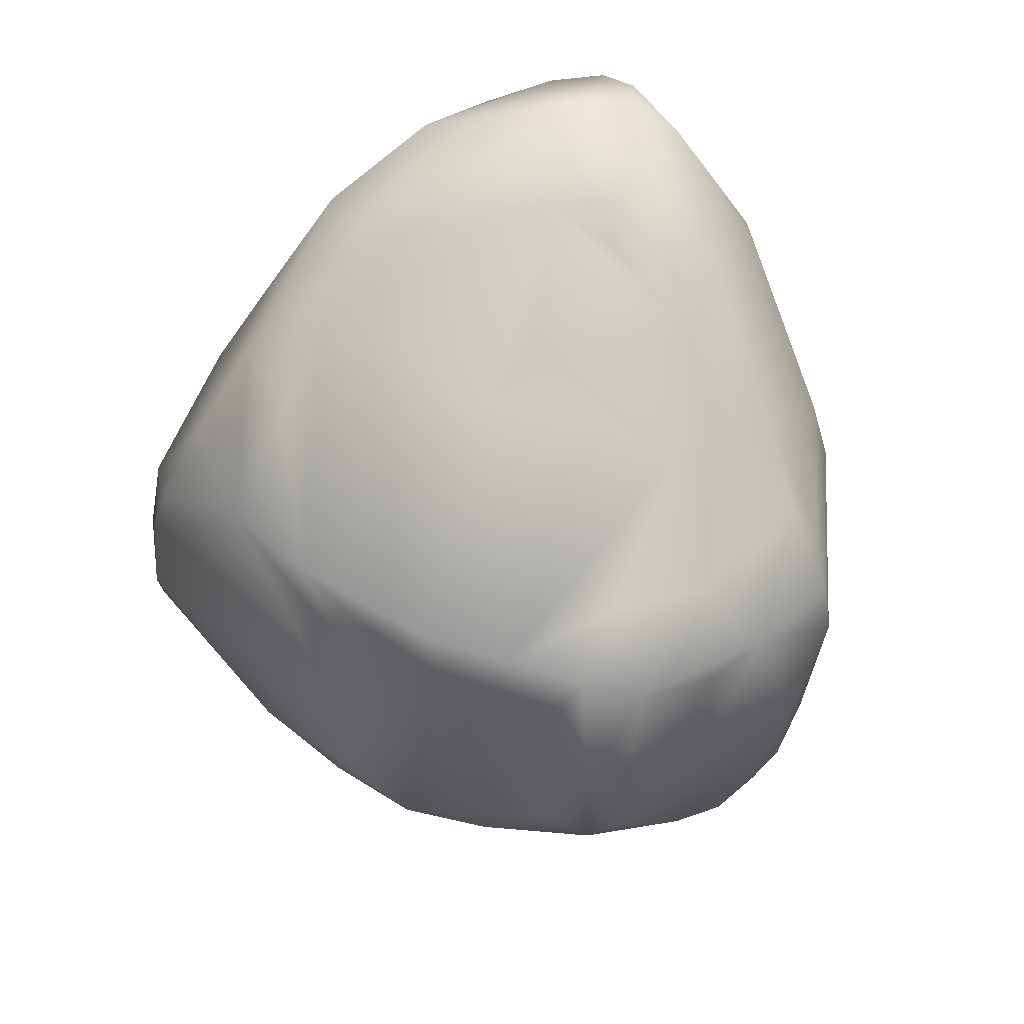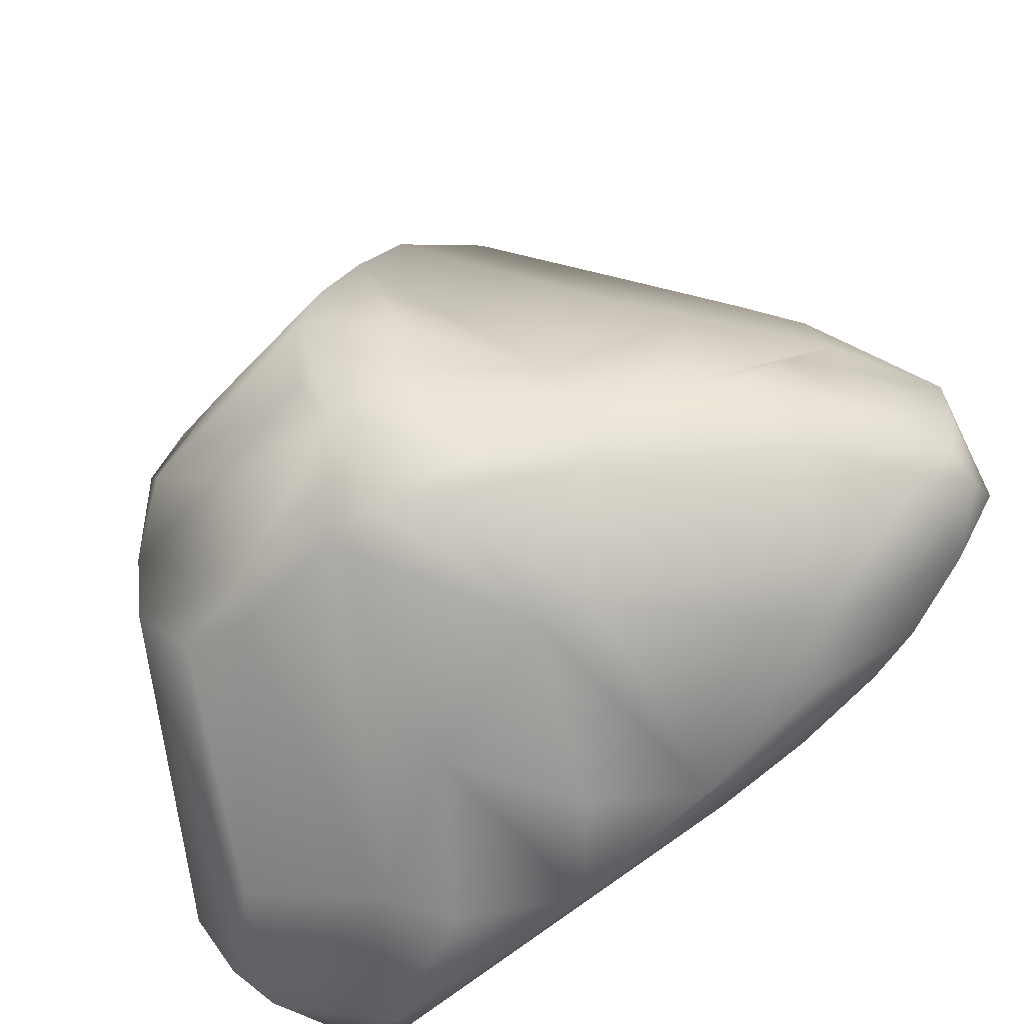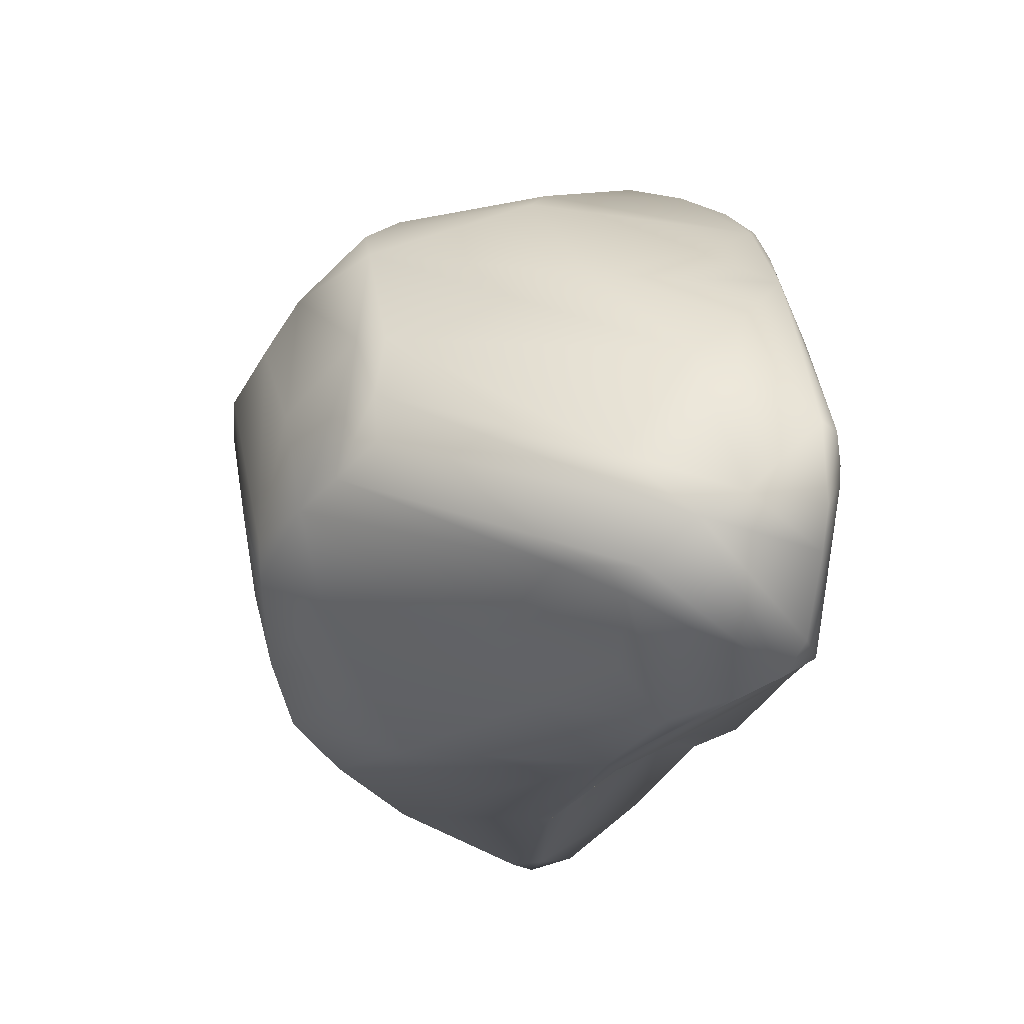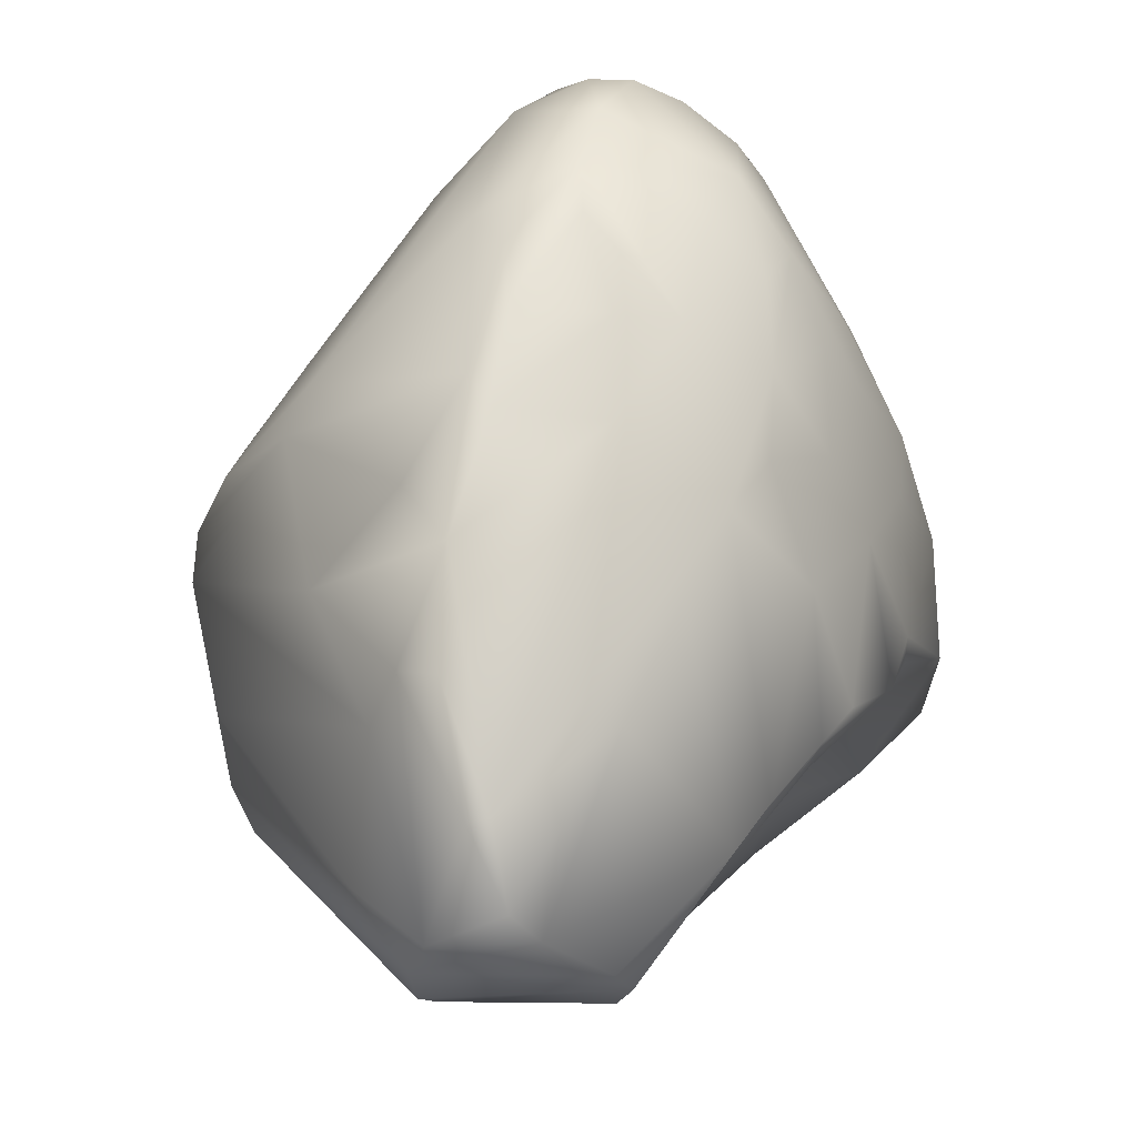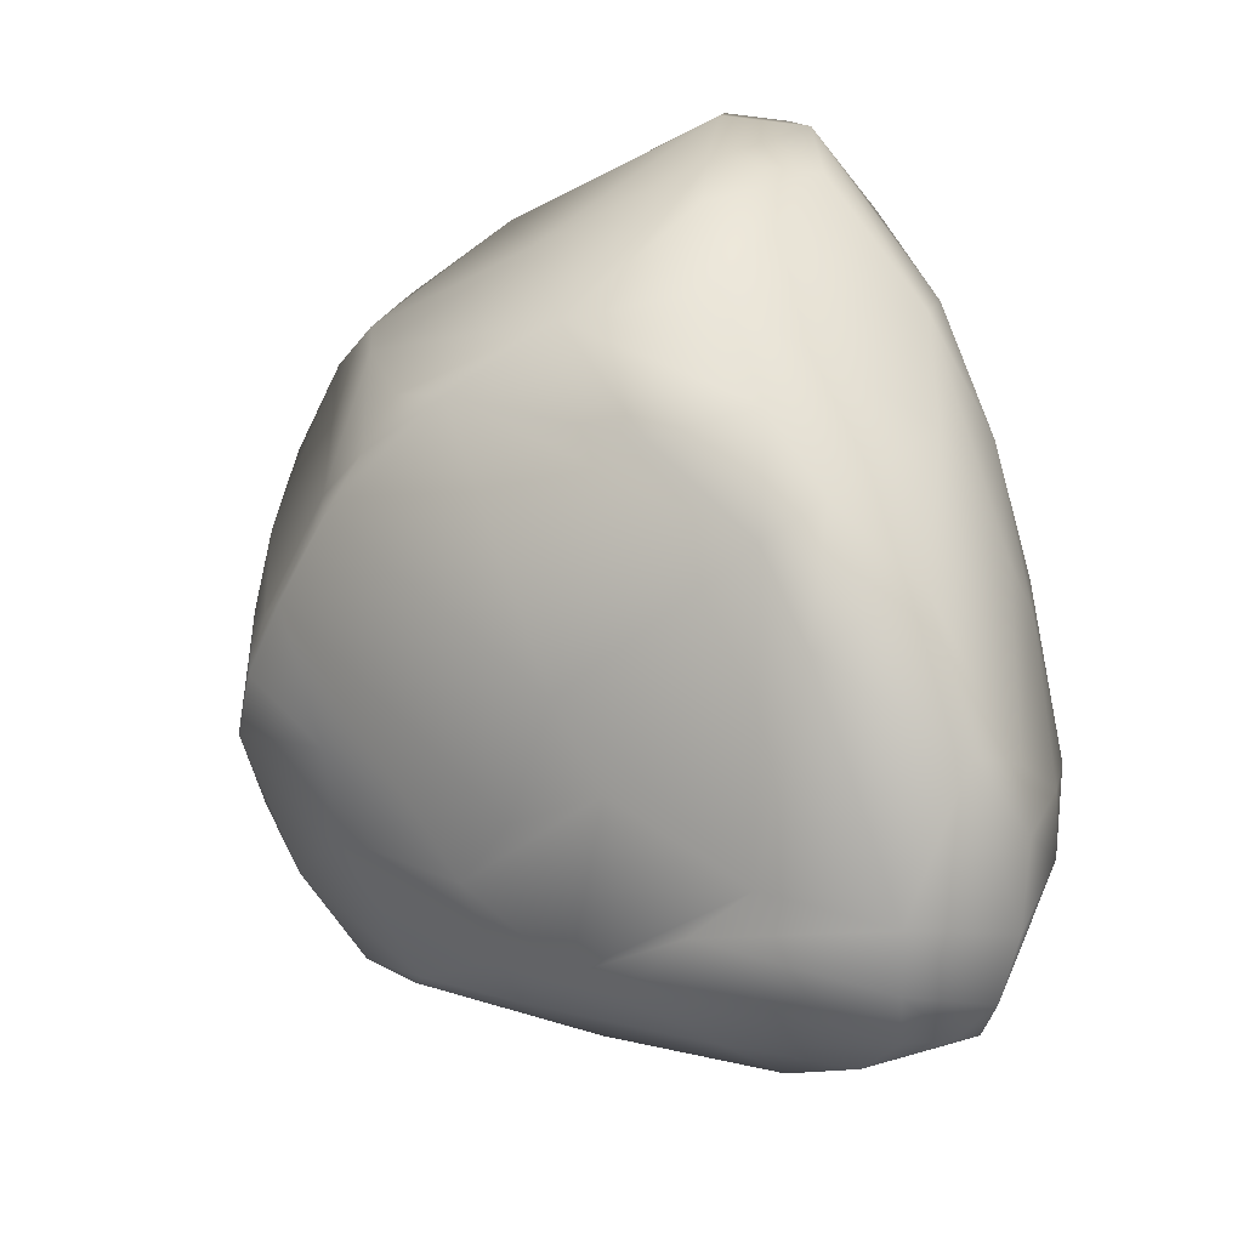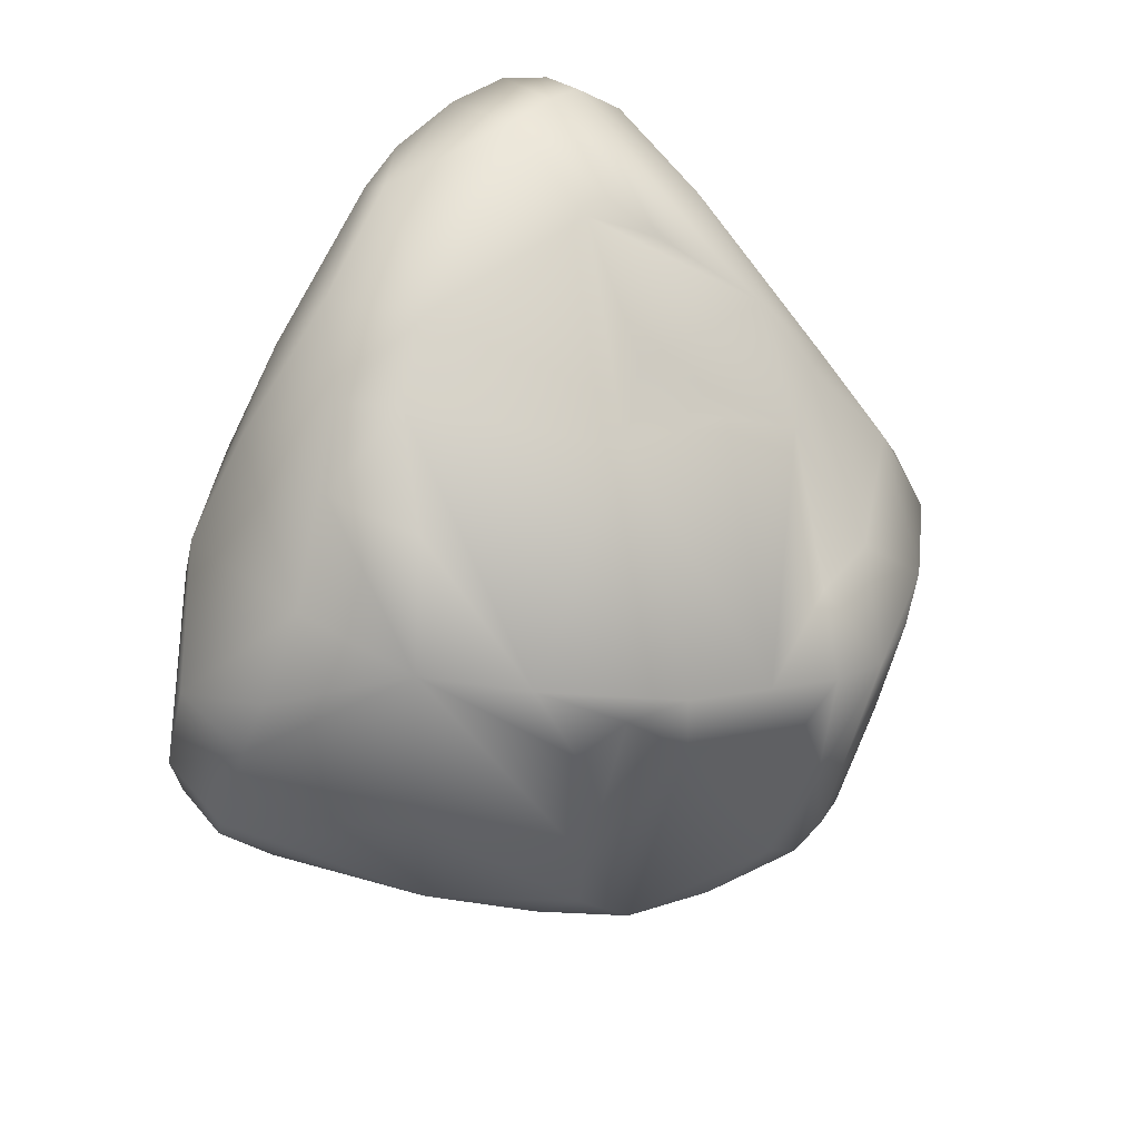
<metadata>
{"format":"obj","ext":"obj","renderer":"f3d","projection":"perspective","resolution":1024,"background":"white","views":[{"elev":36.9,"azim":78.6,"up":"+Y"},{"elev":-57.5,"azim":127.8,"up":"+Z"},{"elev":-54.3,"azim":165.9,"up":"+Y"},{"elev":-11.6,"azim":-140.7,"up":"+Y"},{"elev":26.1,"azim":167.2,"up":"+Z"},{"elev":36.4,"azim":38.5,"up":"+Y"}]}
</metadata>
<code>
v  -0.2465 0.5667 0.0839
v  -0.2228 0.4687 0.2352
v  -0.0947 0.4721 0.1788
v  -0.3941 0.4394 -0.0401
v  -0.4007 0.3184 0.1156
v  -0.3172 0.5265 0.0473
v  -0.1284 -0.2625 0.5015
v  -0.127 -0.396 0.2696
v  0.0732 -0.2861 0.4147
v  0.2876 -0.3257 -0.3746
v  0.2739 -0.387 -0.3416
v  -0.1286 -0.5933 -0.4664
v  0.149 0.3089 0.0693
v  0.4134 0.0474 0.0919
v  0.1965 0.291 -0.0921
v  -0.1793 0.3768 -0.4147
v  -0.2459 0.3208 -0.4322
v  -0.3047 0.4418 -0.3471
v  -0.1061 -0.0277 0.5586
v  0.0771 -0.1427 0.429
v  0.1003 0.1308 0.4405
v  0.4195 -0.0654 0.0256
v  0.4505 0.0169 -0.0123
v  -0.2769 0.2229 -0.4602
v  -0.3222 0.366 -0.3648
v  -0.4591 -0.0229 -0.2416
v  -0.4175 -0.3759 -0.1043
v  -0.456 -0.0951 -0.0547
v  -0.4294 -0.1431 -0.3019
v  -0.4039 -0.4402 -0.164
v  -0.119 -0.2994 -0.5311
v  -0.0313 -0.4869 -0.4659
v  -0.1863 -0.566 -0.5004
v  0.3484 -0.0273 0.1874
v  0.2832 -0.3412 0.2244
v  0.3818 -0.3037 0.0258
v  0.1947 -0.4029 0.0871
v  -0.022 -0.5235 -0.0561
v  0.287 -0.3928 -0.0415
v  -0.2924 0.2805 0.3376
v  -0.0675 0.1758 0.4783
v  -0.1358 0.3879 0.3145
v  -0.1976 -0.3219 0.2414
v  -0.172 -0.2585 0.4878
v  -0.4319 -0.2893 -0.0055
v  -0.1452 -0.5294 0.0265
v  0.3526 -0.3802 -0.1951
v  0.0685 -0.5093 -0.1521
v  0.0219 -0.57 -0.3289
v  -0.3095 -0.6123 -0.2525
v  -0.0666 -0.6231 -0.3436
v  -0.246 -0.6256 -0.2045
v  -0.3115 -0.5624 -0.4291
v  -0.326 -0.5974 -0.3083
v  -0.4171 0.0863 0.2261
v  -0.4071 -0.1099 0.2522
v  -0.3629 0.0584 0.3987
v  -0.3354 -0.1063 0.455
v  -0.2559 -0.1234 0.5594
v  -0.0046 0.4767 -0.295
v  0.1783 0.2574 -0.3528
v  -0.1003 0.407 -0.3941
v  0.32 -0.0462 -0.4272
v  0.0117 -0.1083 -0.5092
v  0.091 0.1121 -0.4811
v  0.3921 -0.1951 -0.2186
v  0.3208 -0.2032 -0.3776
v  0.2777 0.1013 -0.4093
v  0.3269 0.0276 -0.4136
v  0.4023 0.011 -0.2907
v  0.2802 0.1528 -0.3679
v  0.3771 0.0933 -0.0786
v  0.2444 0.2443 -0.1895
v  -0.3042 0.5921 -0.1234
v  -0.3881 0.467 -0.1127
v  -0.3217 0.5575 -0.0241
v  0.08 0.4563 -0.2084
v  -0.1686 0.6122 -0.229
v  -0.1599 0.6224 -0.0804
v  -0.0598 0.3913 0.2717
v  0.2281 0.118 0.3583
v  -0.089 0.3017 0.3898
v  -0.3747 0.0794 -0.3695
v  -0.2601 -0.0848 -0.5478
v  -0.3144 -0.422 -0.5279
v  -0.155 0.0044 -0.5195
v  0.3602 0.0744 0.2068
v  0.2633 -0.0013 0.3156
v  0.2638 -0.189 0.2987
v  0.3118 0.0545 0.2719
v  -0.4642 0.0548 -0.1594
v  -0.4101 0.2246 -0.27
v  -0.3928 0.3754 -0.1941
v  -0.1838 -0.2381 -0.5548
v  -0.2874 -0.4279 -0.5421
v  -0.2624 -0.2512 -0.5647
v  -0.3191 0.1459 0.4213
v  -0.2378 -0.0042 0.5406
v  -0.1586 -0.1728 0.5647
v  -0.1376 0.5701 -0.285
v  -0.2842 0.5398 -0.2828
v  -0.2274 0.6098 -0.2349
v  0.1146 -0.391 0.1914
v  -0.1963 -0.6045 -0.12
v  0.2082 0.2841 -0.274
v  0.3646 0.0935 -0.1985
v  0.1463 0.381 -0.2417
v  -0.457 0.1803 -0.1391
v  -0.4337 0.3177 -0.12
v  -0.4275 0.3683 -0.0488
v  -0.4373 0.2069 0.1035
v  -0.0749 -0.6209 -0.3903
v  -0.277 0.607 -0.1994
v  0.2837 -0.2314 -0.4074
v  -0.0231 0.5344 -0.0649
v  0.0396 0.4922 -0.1415
v  -0.1998 -0.3891 0.1553
v  -0.4357 -0.2351 0.0631
v  -0.4165 -0.1919 0.193
v  -0.453 -0.0081 0.0876
v  0.3382 -0.3475 0.1113
v  0.3814 -0.3543 -0.0427
v  0.4642 -0.0051 -0.1006
v  0.4198 -0.1858 -0.0276
v  0.395 -0.324 -0.0866
v  0.0641 0.181 -0.4653
v  -0.2496 0.1339 -0.5036
v  -0.2399 -0.1672 0.5541
v  0.1081 0.3878 -0.0133
v  -0.4626 0.0882 -0.0181
v  -0.448 0.2429 -0.0041
v  -0.1772 -0.6166 -0.1435
v  -0.3658 0.3263 0.1899
v  -0.3926 0.1847 0.274
v  0.4352 -0.0164 -0.2078
v  -0.387 -0.3021 -0.3684
v  -0.3048 -0.5324 -0.4831
v  -0.3184 -0.2979 0.1321
v  -0.2974 -0.2275 0.221
v  0.0353 0.2708 0.3505
v  0.2495 -0.2818 0.2938
v  0.195 -0.3143 0.3197
v  -0.3786 -0.1393 0.288
v  -0.2802 0.0871 -0.4919
v  -0.3634 0.2237 -0.3533
v  0.3162 -0.3987 -0.2738
v  -0.0802 0.055 0.538
v  -0.1733 -0.2094 0.5557
v  -0.0934 -0.604 -0.2094
v  -0.1612 0.6256 -0.161
o S_Stone_05_Low
g S_Stone_05_Low
f 1 2 3
f 4 5 6
f 7 8 9
f 10 11 12
f 13 14 15
f 16 17 18
f 19 20 21
f 14 22 23
f 18 24 25
f 26 27 28
f 29 30 26
f 31 32 33
f 34 35 36
f 37 38 39
f 40 41 42
f 43 8 44
f 45 27 46
f 47 48 49
f 50 51 52
f 53 12 54
f 55 56 57
f 58 59 57
f 60 61 62
f 63 64 65
f 66 47 67
f 68 69 65
f 70 69 71
f 14 72 73
f 74 75 76
f 77 60 78
f 79 74 1
f 79 1 3
f 80 81 13
f 82 41 21
f 83 84 85
f 65 64 86
f 13 81 87
f 88 89 90
f 91 26 28
f 18 92 93
f 94 33 95
f 96 85 84
f 97 59 98
f 99 20 19
f 100 16 101
f 100 102 78
f 103 46 38
f 27 104 46
f 105 106 71
f 107 61 60
f 92 108 109
f 110 111 5
f 11 112 12
f 12 112 50
f 100 101 102
f 113 101 75
f 34 89 35
f 38 37 103
f 92 26 108
f 85 26 83
f 70 67 63
f 114 31 63
f 79 3 115
f 79 115 116
f 45 46 117
f 118 119 120
f 36 121 122
f 123 124 125
f 61 126 62
f 16 126 127
f 58 44 128
f 59 99 19
f 115 80 13
f 115 129 107
f 120 130 28
f 110 108 131
f 38 48 39
f 132 38 46
f 106 105 73
f 129 73 107
f 6 133 2
f 42 2 40
f 53 54 30
f 30 50 104
f 2 133 40
f 5 111 134
f 123 125 135
f 72 106 73
f 136 53 30
f 33 137 95
f 119 45 138
f 58 139 44
f 21 89 88
f 140 21 81
f 85 29 26
f 136 85 137
f 111 55 134
f 130 120 111
f 14 34 22
f 87 14 13
f 94 31 33
f 64 94 84
f 133 134 97
f 97 57 59
f 8 46 9
f 117 46 8
f 36 122 124
f 34 36 22
f 109 108 110
f 76 75 4
f 71 69 68
f 105 71 61
f 141 142 35
f 21 20 89
f 75 109 110
f 18 93 75
f 106 70 71
f 106 123 70
f 40 97 41
f 40 133 97
f 108 26 91
f 108 130 131
f 82 21 140
f 2 42 3
f 143 139 58
f 56 58 57
f 92 109 93
f 93 109 75
f 39 48 47
f 125 47 66
f 134 57 97
f 134 55 57
f 101 18 75
f 101 16 18
f 3 80 115
f 3 42 80
f 110 131 111
f 131 130 111
f 144 84 83
f 65 86 127
f 117 8 43
f 119 138 139
f 74 76 1
f 1 6 2
f 25 24 145
f 25 92 18
f 97 98 41
f 98 59 19
f 113 75 74
f 113 74 79
f 13 15 129
f 115 13 129
f 47 49 146
f 47 146 67
f 83 26 92
f 25 145 92
f 41 147 21
f 41 98 147
f 76 6 1
f 76 4 6
f 69 63 65
f 70 63 69
f 27 45 28
f 28 118 120
f 96 95 85
f 85 95 137
f 111 120 55
f 55 120 56
f 9 46 142
f 9 142 141
f 63 31 64
f 64 31 94
f 122 39 47
f 122 121 39
f 91 28 130
f 108 91 130
f 138 117 139
f 138 45 117
f 60 62 100
f 78 60 100
f 23 124 123
f 72 123 106
f 148 7 9
f 128 44 148
f 46 104 132
f 52 51 132
f 44 8 7
f 44 7 148
f 51 48 149
f 38 149 48
f 62 16 100
f 126 16 62
f 146 11 10
f 146 112 11
f 99 9 20
f 9 141 20
f 32 12 33
f 33 12 53
f 126 68 65
f 126 65 127
f 146 49 112
f 112 51 50
f 20 141 89
f 141 35 89
f 129 15 73
f 14 73 15
f 127 86 84
f 64 84 86
f 112 49 51
f 49 48 51
f 142 103 35
f 46 103 142
f 94 96 84
f 94 95 96
f 12 50 54
f 54 50 30
f 59 128 99
f 59 58 128
f 145 83 92
f 145 144 83
f 70 123 135
f 70 66 67
f 6 5 133
f 133 5 134
f 90 89 34
f 81 90 87
f 143 119 139
f 120 119 56
f 16 127 17
f 17 24 18
f 87 34 14
f 87 90 34
f 150 78 102
f 116 78 150
f 135 125 66
f 135 66 70
f 107 60 77
f 115 107 116
f 52 132 104
f 50 52 104
f 105 61 107
f 107 73 105
f 10 12 32
f 114 32 31
f 98 19 147
f 147 19 21
f 139 117 43
f 139 43 44
f 26 30 27
f 30 104 27
f 116 77 78
f 116 107 77
f 72 23 123
f 14 23 72
f 121 37 39
f 35 103 37
f 150 102 113
f 102 101 113
f 127 84 144
f 17 127 24
f 36 35 121
f 35 37 121
f 63 10 114
f 114 10 32
f 80 82 140
f 140 81 80
f 99 148 9
f 128 148 99
f 29 136 30
f 85 136 29
f 127 144 24
f 145 24 144
f 61 68 126
f 71 68 61
f 51 149 132
f 132 149 38
f 4 110 5
f 75 110 4
f 22 124 23
f 36 124 22
f 146 10 67
f 67 10 63
f 119 143 56
f 56 143 58
f 42 41 82
f 42 82 80
f 81 88 90
f 81 21 88
f 125 122 47
f 124 122 125
f 150 113 79
f 79 116 150
f 28 45 118
f 118 45 119
f 137 33 53
f 137 53 136

</code>
